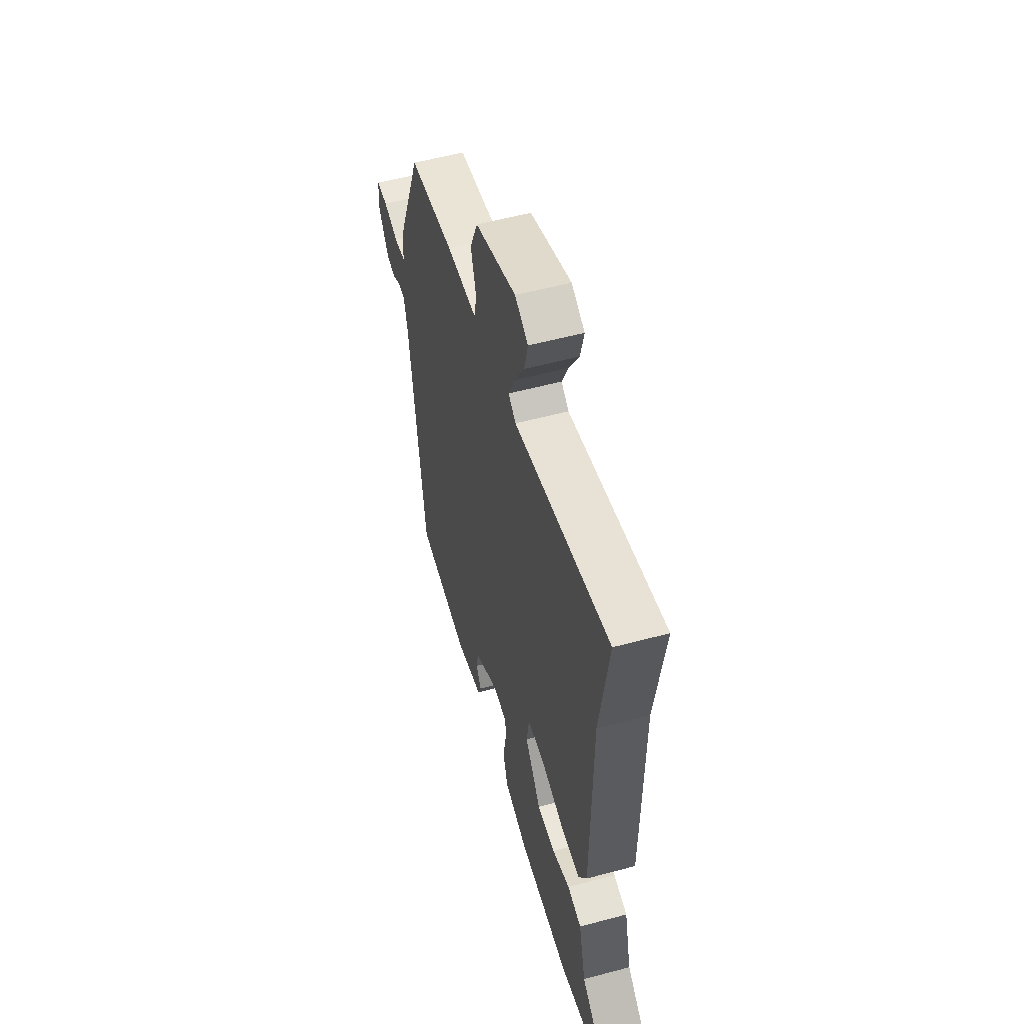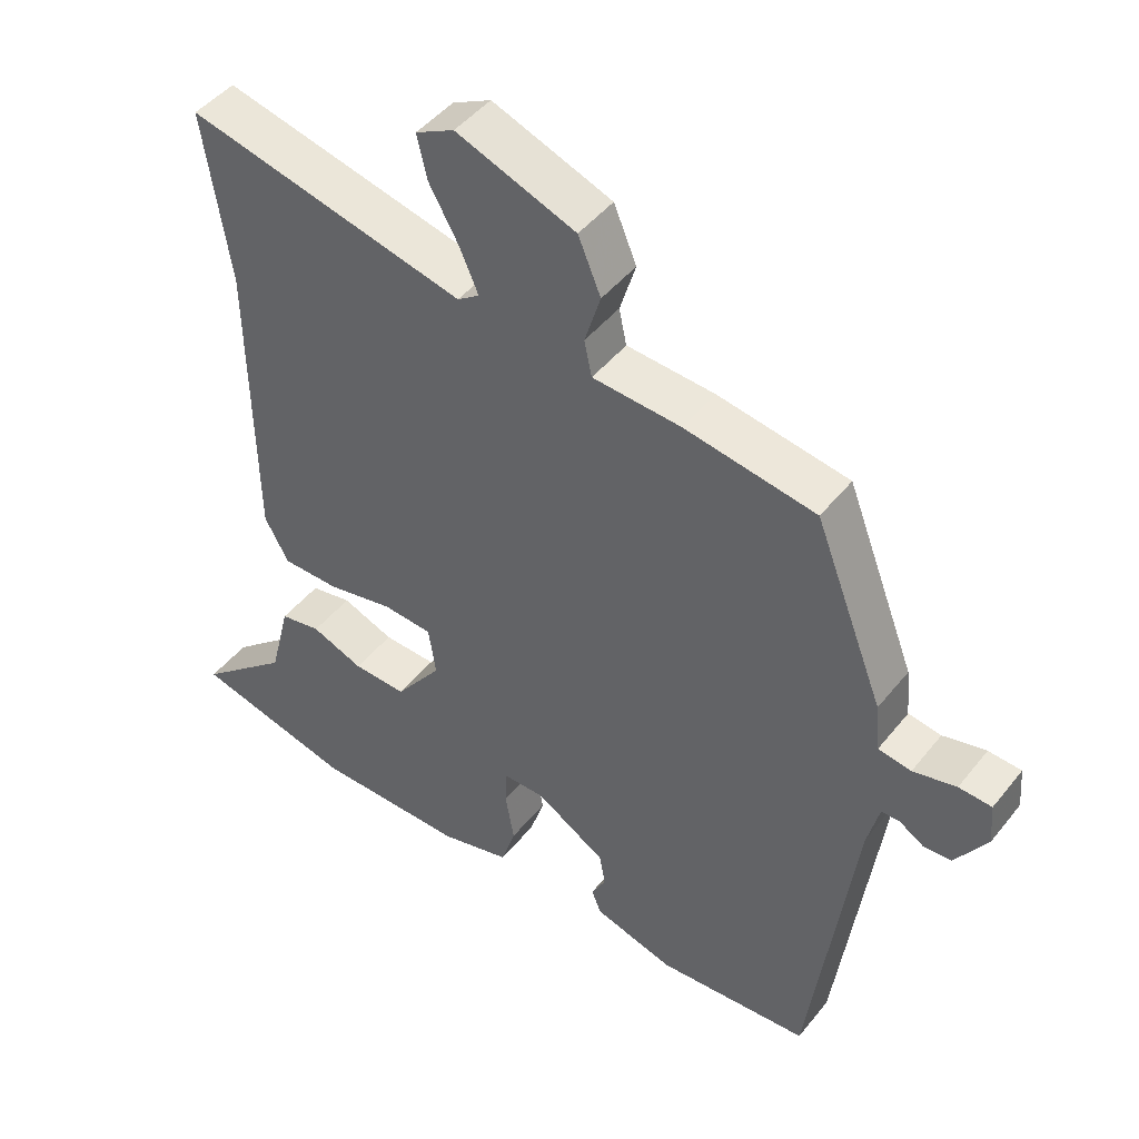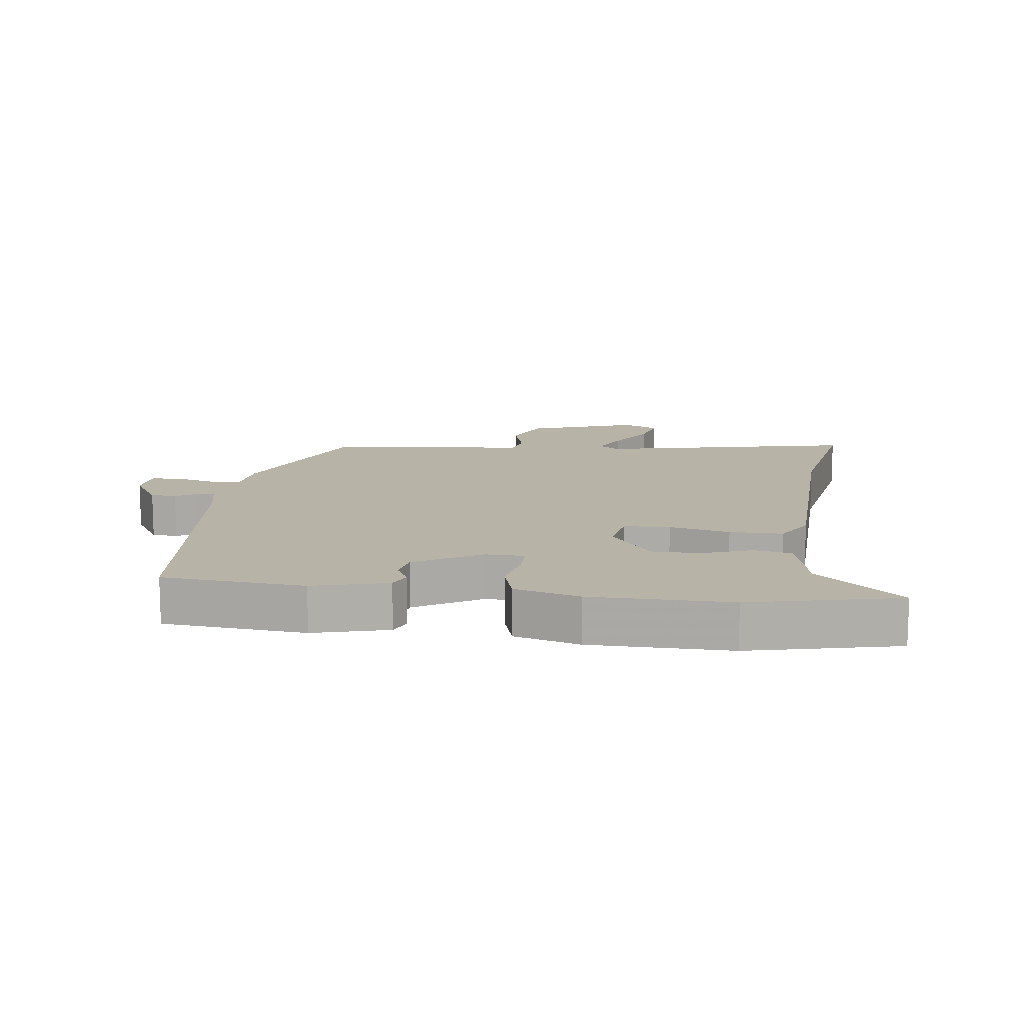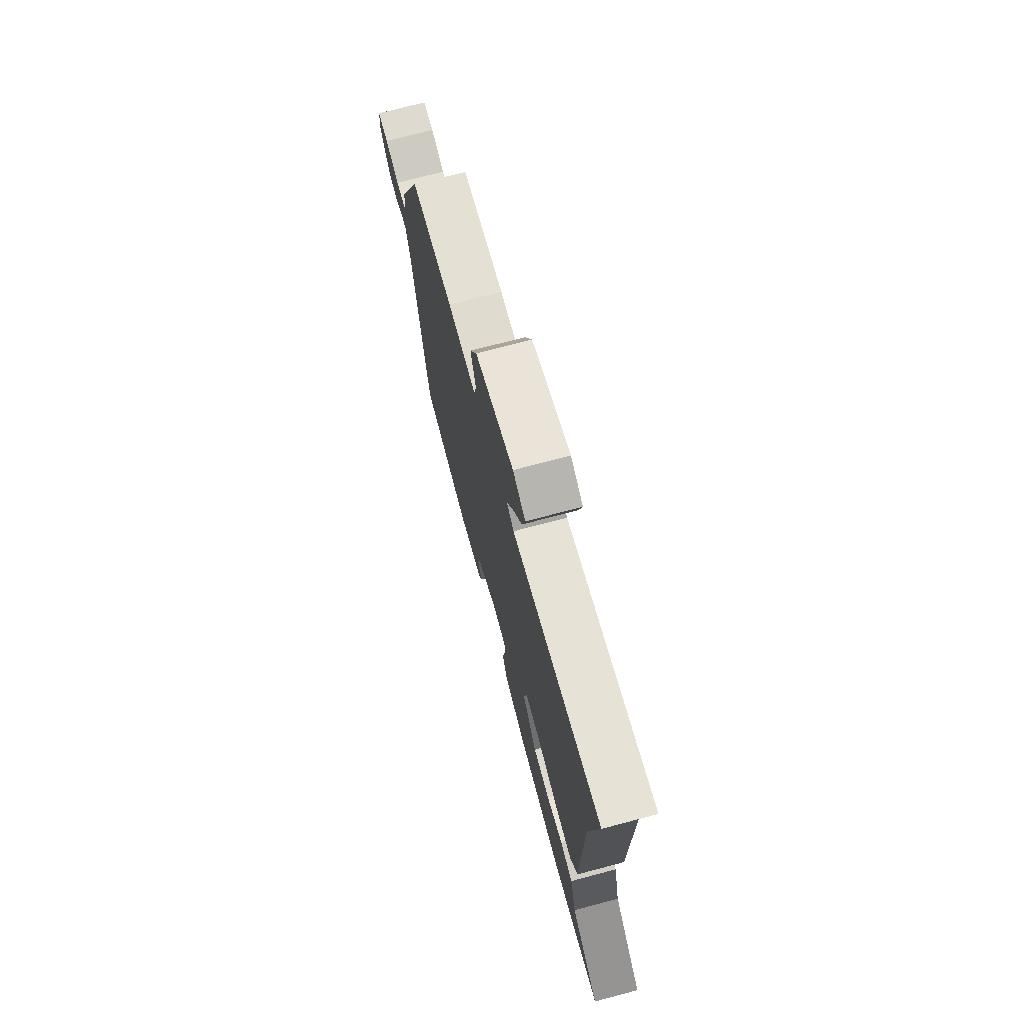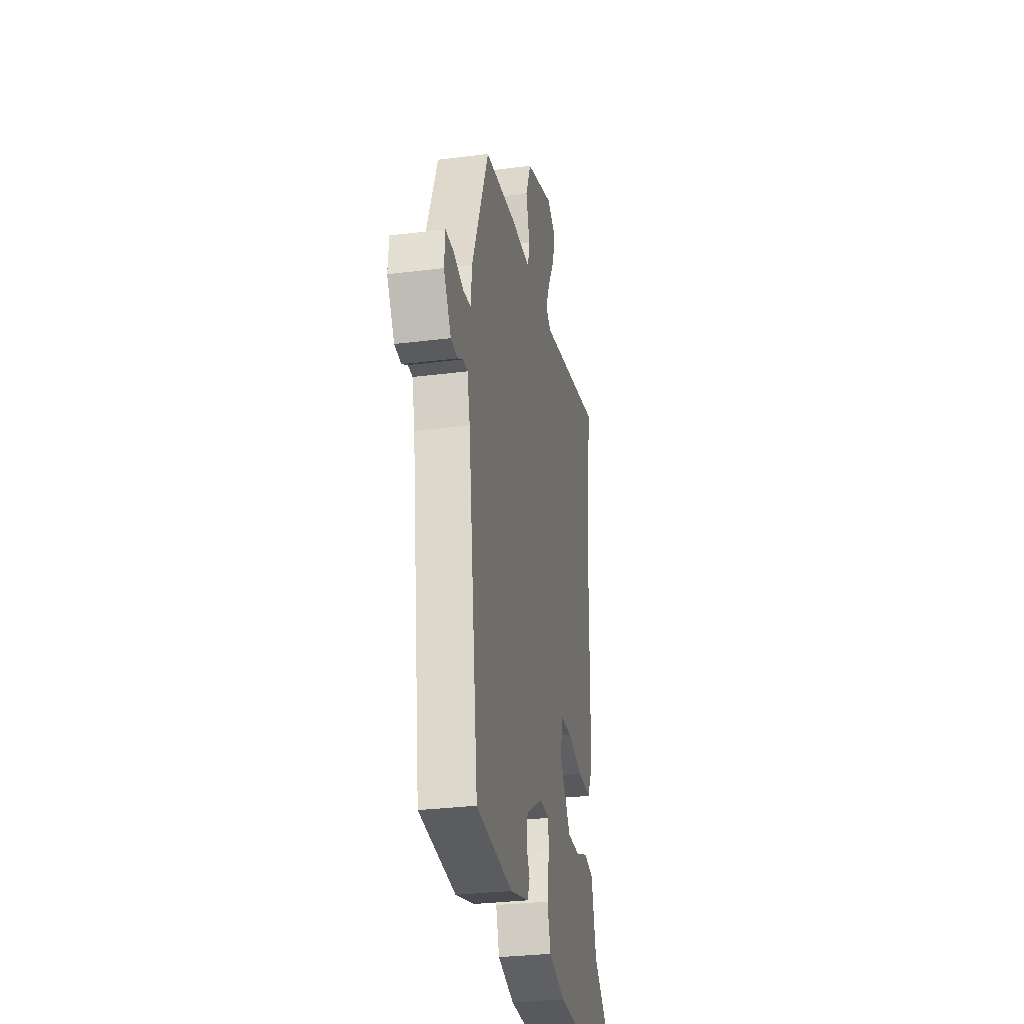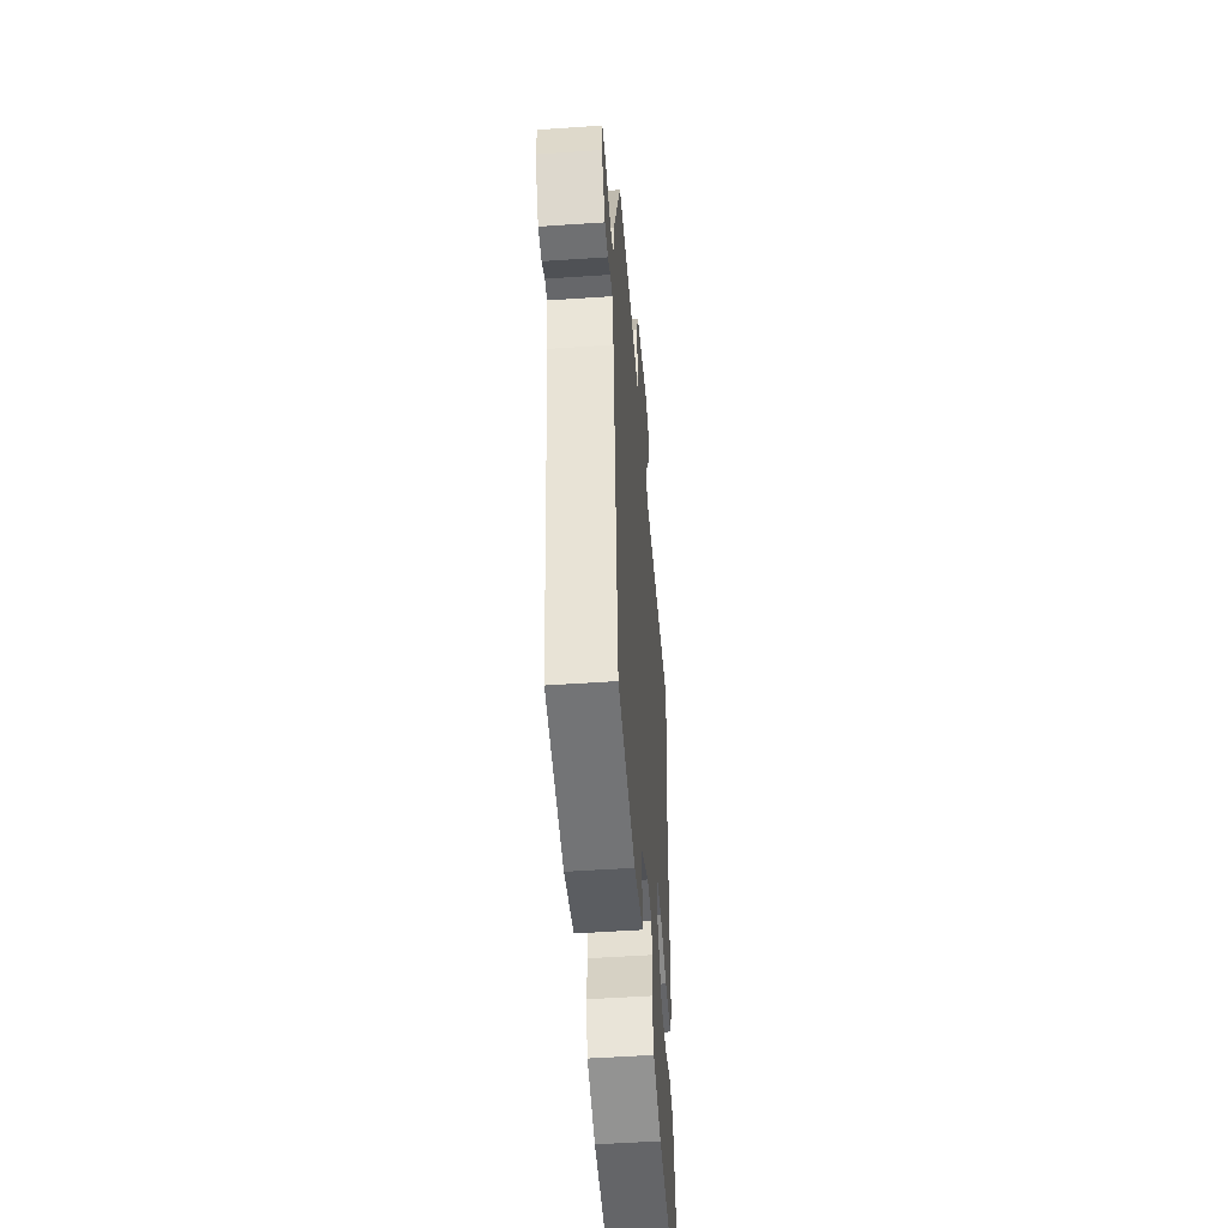
<metadata>
{"format":"obj","ext":"obj","renderer":"f3d","projection":"perspective","resolution":1024,"background":"white","views":[{"elev":55.6,"azim":-105.8,"up":"+Z"},{"elev":46.0,"azim":36.2,"up":"+Z"},{"elev":12.9,"azim":-171.5,"up":"+Y"},{"elev":73.8,"azim":-104.8,"up":"+Z"},{"elev":-30.7,"azim":100.3,"up":"+Z"},{"elev":-52.1,"azim":94.2,"up":"+Z"}]}
</metadata>
<code>
v 0.446 0.07 -0.513
v 0.222 0.07 -0.529
v 0.105 0.07 -0.495
v 0.091 0.07 -0.46
v 0.112 0.07 -0.421
v 0.104 0.07 -0.373
v 0.001 0.07 -0.309
v -0.061 0.07 -0.309
v -0.062 0.07 -0.361
v -0.049 0.07 -0.436
v -0.07 0.07 -0.502
v -0.173 0.07 -0.529
v -0.393 0.07 -0.527
v -0.626 0.07 -0.468
v -0.491 0.07 -0.353
v -0.461 0.07 -0.233
v -0.401 0.07 -0.222
v -0.325 0.07 -0.252
v -0.247 0.07 -0.255
v -0.179 0.07 -0.165
v -0.19 0.07 -0.093
v -0.263 0.07 -0.088
v -0.359 0.07 -0.108
v -0.443 0.07 -0.107
v -0.478 0.07 -0.043
v -0.483 0.07 0.386
v -0.521 0.07 0.639
v -0.115 0.07 0.542
v -0.083 0.07 0.564
v -0.11 0.07 0.626
v -0.153 0.07 0.702
v -0.168 0.07 0.766
v -0.112 0.07 0.794
v 0.062 0.07 0.728
v 0.095 0.07 0.649
v 0.072 0.07 0.574
v 0.083 0.07 0.522
v 0.212 0.07 0.513
v 0.403 0.07 0.481
v 0.505 0.07 0.219
v 0.512 0.07 0.148
v 0.56 0.07 0.14
v 0.623 0.07 0.155
v 0.671 0.07 0.152
v 0.676 0.07 0.09
v 0.63 0.07 0.019
v 0.589 0.07 0.017
v 0.554 0.07 0.039
v 0.527 0.07 0.039
v 0.51 0.07 -0.03
v 0.446 0 -0.513
v 0.222 0 -0.529
v 0.105 0 -0.495
v 0.091 0 -0.46
v 0.112 0 -0.421
v 0.104 0 -0.373
v 0.001 0 -0.309
v -0.061 0 -0.309
v -0.062 0 -0.361
v -0.049 0 -0.436
v -0.07 0 -0.502
v -0.173 0 -0.529
v -0.393 0 -0.527
v -0.626 0 -0.468
v -0.491 0 -0.353
v -0.461 0 -0.233
v -0.401 0 -0.222
v -0.325 0 -0.252
v -0.247 0 -0.255
v -0.179 0 -0.165
v -0.19 0 -0.093
v -0.263 0 -0.088
v -0.359 0 -0.108
v -0.443 0 -0.107
v -0.478 0 -0.043
v -0.483 0 0.386
v -0.521 0 0.639
v -0.115 0 0.542
v -0.083 0 0.564
v -0.11 0 0.626
v -0.153 0 0.702
v -0.168 0 0.766
v -0.112 0 0.794
v 0.062 0 0.728
v 0.095 0 0.649
v 0.072 0 0.574
v 0.083 0 0.522
v 0.212 0 0.513
v 0.403 0 0.481
v 0.505 0 0.219
v 0.512 0 0.148
v 0.56 0 0.14
v 0.623 0 0.155
v 0.671 0 0.152
v 0.676 0 0.09
v 0.63 0 0.019
v 0.589 0 0.017
v 0.554 0 0.039
v 0.527 0 0.039
v 0.51 0 -0.03
f 46 47 48
f 45 46 48
f 44 45 48
f 43 44 48
f 42 43 48
f 41 42 48 49
f 39 40 41
f 38 39 41
f 37 38 41
f 37 41 49 50
f 34 35 36
f 33 34 36
f 32 33 36
f 31 32 36
f 30 31 36
f 29 30 36 37
f 50 1 2
f 37 50 2
f 29 37 2
f 28 29 2
f 24 25 26
f 23 24 26
f 22 23 26
f 26 27 28
f 22 26 28
f 21 22 28
f 15 16 17 18
f 15 18 19
f 14 15 19
f 13 14 19
f 12 13 19
f 11 12 19
f 10 11 19
f 9 10 19
f 8 9 19 20
f 2 3 4 5
f 2 5 6
f 28 2 6
f 20 21 28
f 8 20 28
f 7 8 28
f 6 7 28
f 98 97 96
f 98 96 95
f 98 95 94
f 98 94 93
f 98 93 92
f 99 98 92 91
f 91 90 89
f 91 89 88
f 91 88 87
f 100 99 91 87
f 86 85 84
f 86 84 83
f 86 83 82
f 86 82 81
f 86 81 80
f 87 86 80 79
f 52 51 100
f 52 100 87
f 52 87 79
f 52 79 78
f 76 75 74
f 76 74 73
f 76 73 72
f 78 77 76
f 78 76 72
f 78 72 71
f 68 67 66 65
f 69 68 65
f 69 65 64
f 69 64 63
f 69 63 62
f 69 62 61
f 69 61 60
f 69 60 59
f 70 69 59 58
f 55 54 53 52
f 56 55 52
f 56 52 78
f 78 71 70
f 78 70 58
f 78 58 57
f 78 57 56
f 1 51 52 2
f 2 52 53 3
f 3 53 54 4
f 4 54 55 5
f 5 55 56 6
f 6 56 57 7
f 7 57 58 8
f 8 58 59 9
f 9 59 60 10
f 10 60 61 11
f 11 61 62 12
f 12 62 63 13
f 13 63 64 14
f 14 64 65 15
f 15 65 66 16
f 16 66 67 17
f 17 67 68 18
f 18 68 69 19
f 19 69 70 20
f 20 70 71 21
f 21 71 72 22
f 22 72 73 23
f 23 73 74 24
f 24 74 75 25
f 25 75 76 26
f 26 76 77 27
f 27 77 78 28
f 28 78 79 29
f 29 79 80 30
f 30 80 81 31
f 31 81 82 32
f 32 82 83 33
f 33 83 84 34
f 34 84 85 35
f 35 85 86 36
f 36 86 87 37
f 37 87 88 38
f 38 88 89 39
f 39 89 90 40
f 40 90 91 41
f 41 91 92 42
f 42 92 93 43
f 43 93 94 44
f 44 94 95 45
f 45 95 96 46
f 46 96 97 47
f 47 97 98 48
f 48 98 99 49
f 49 99 100 50
f 50 100 51 1

</code>
